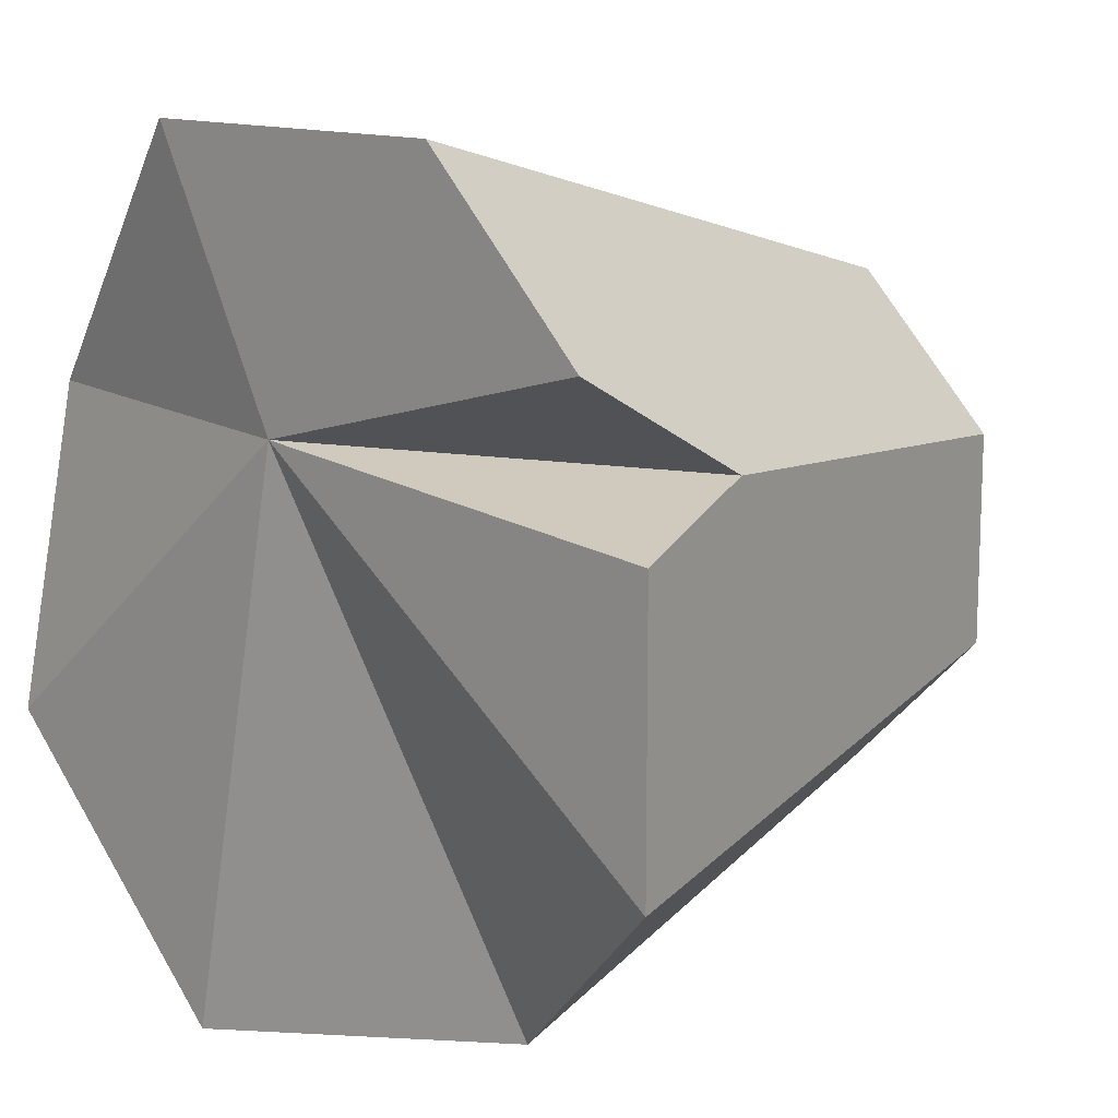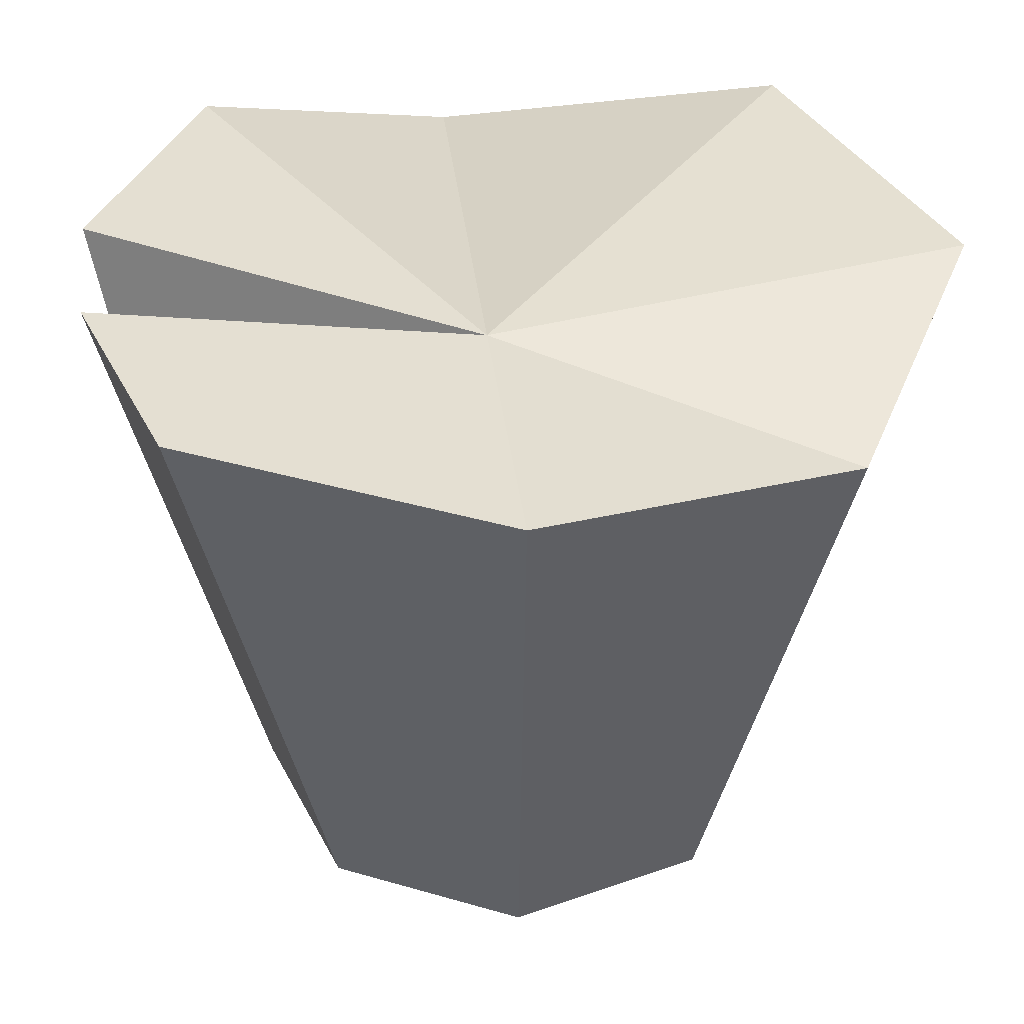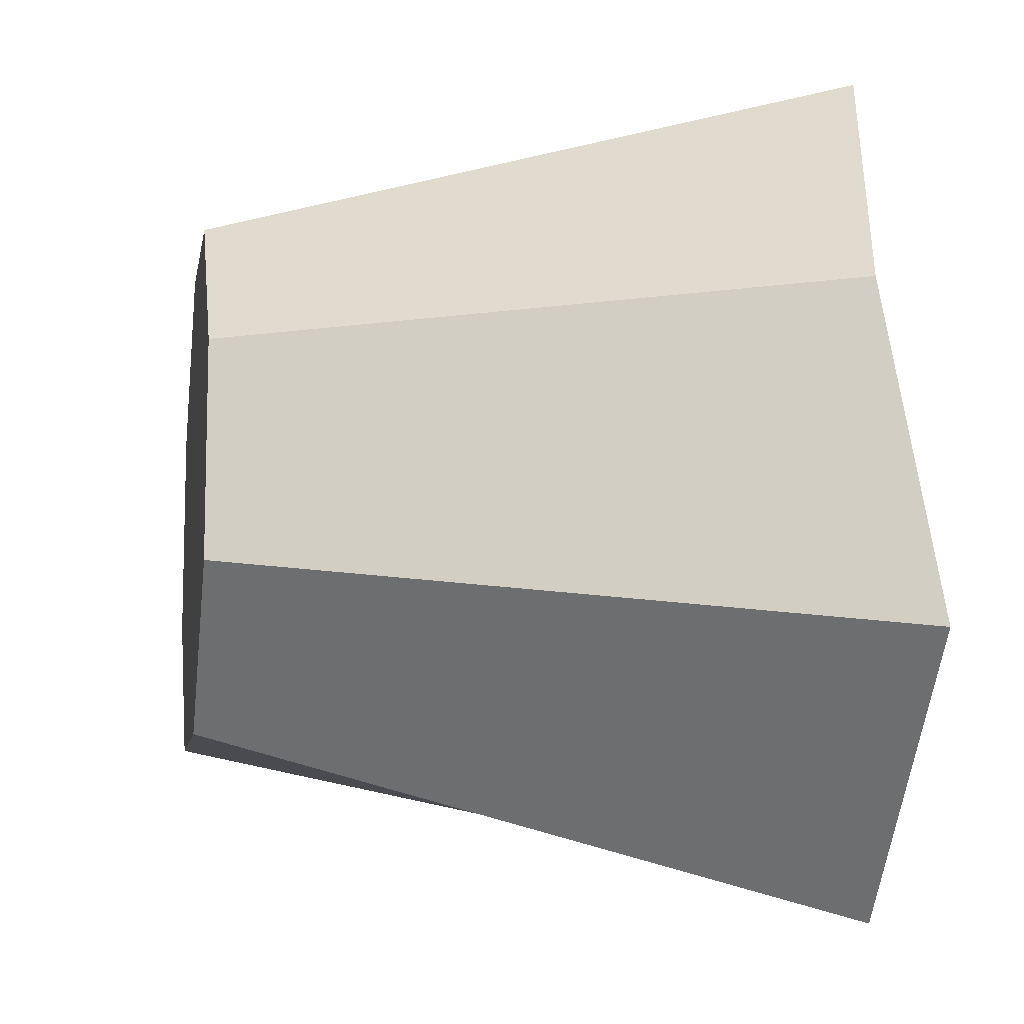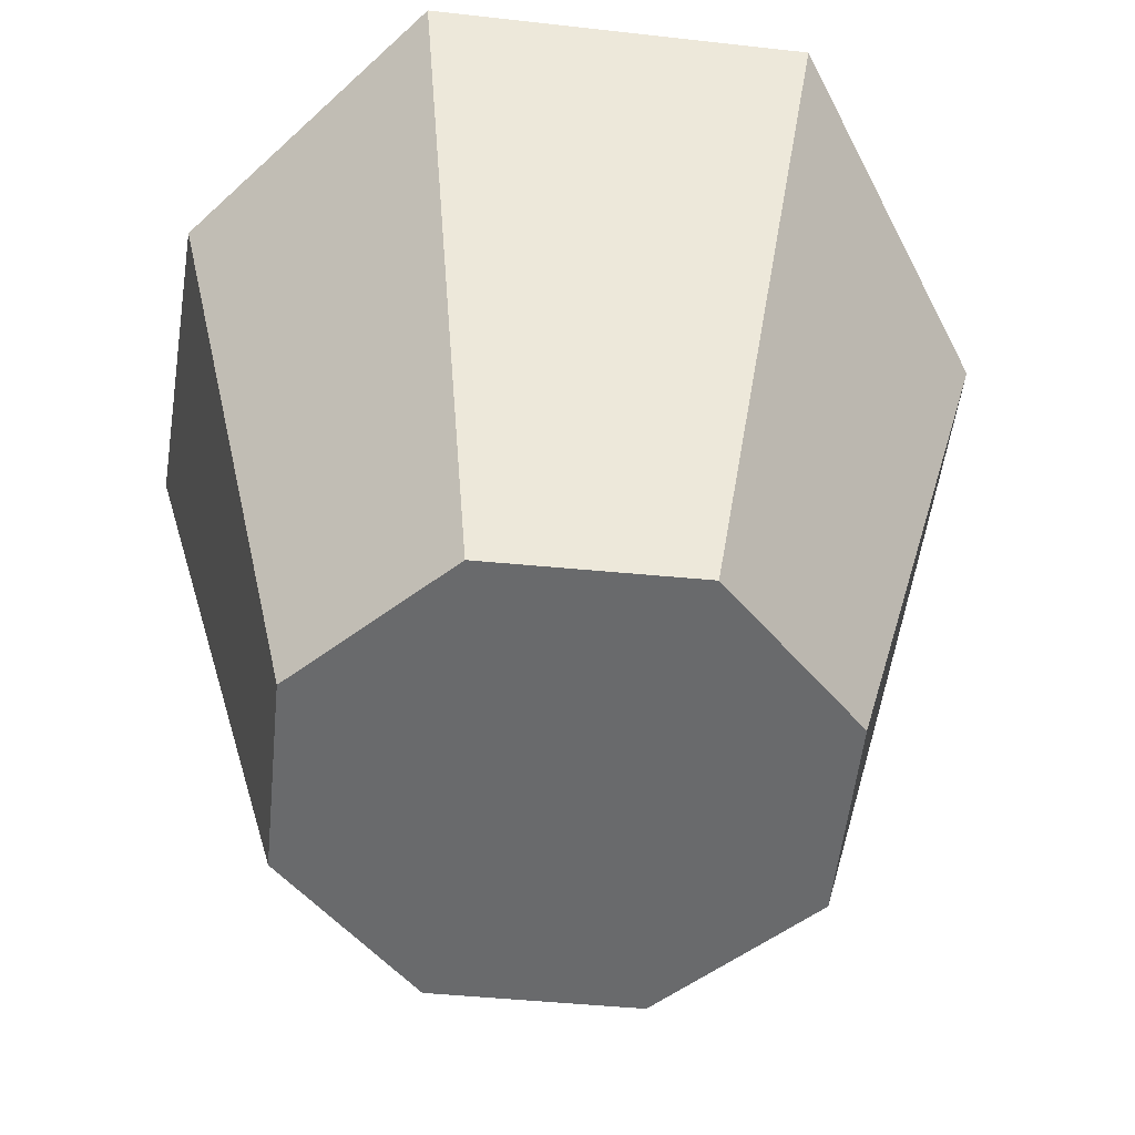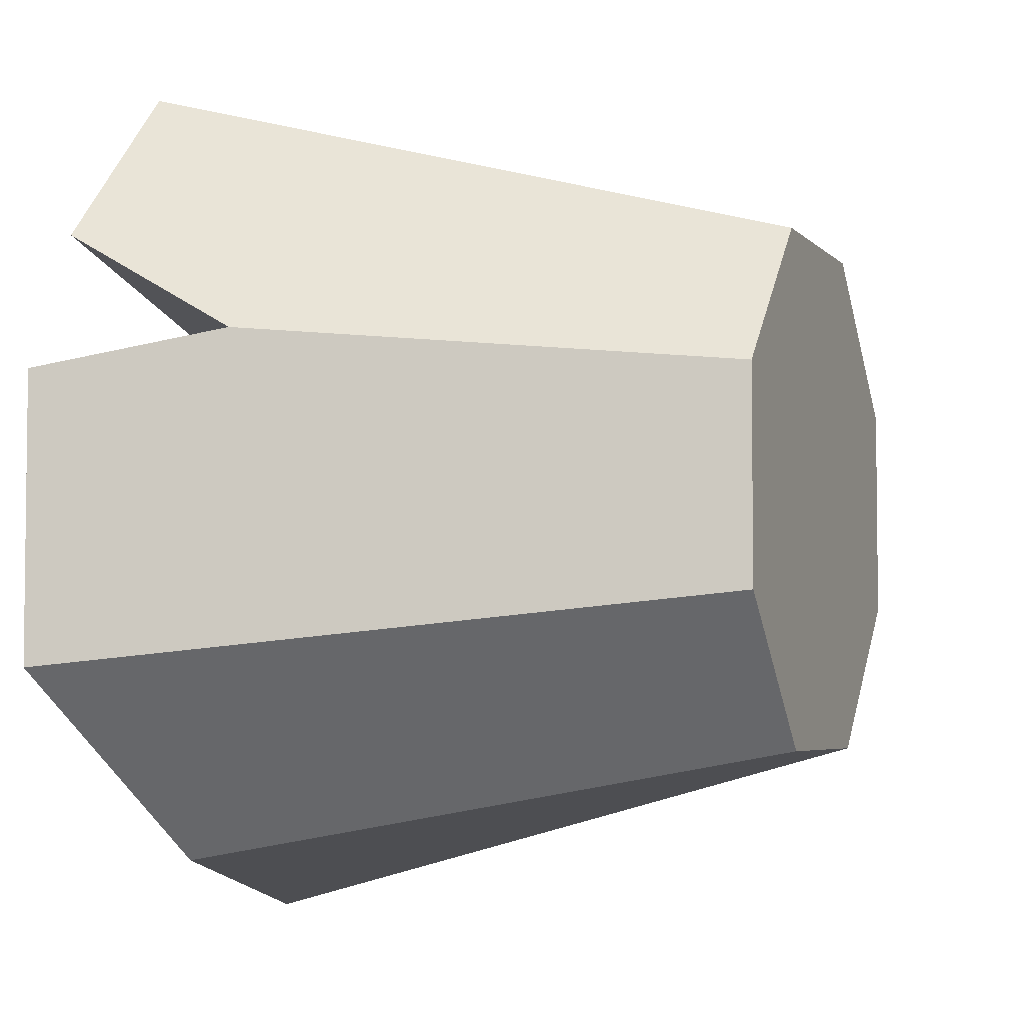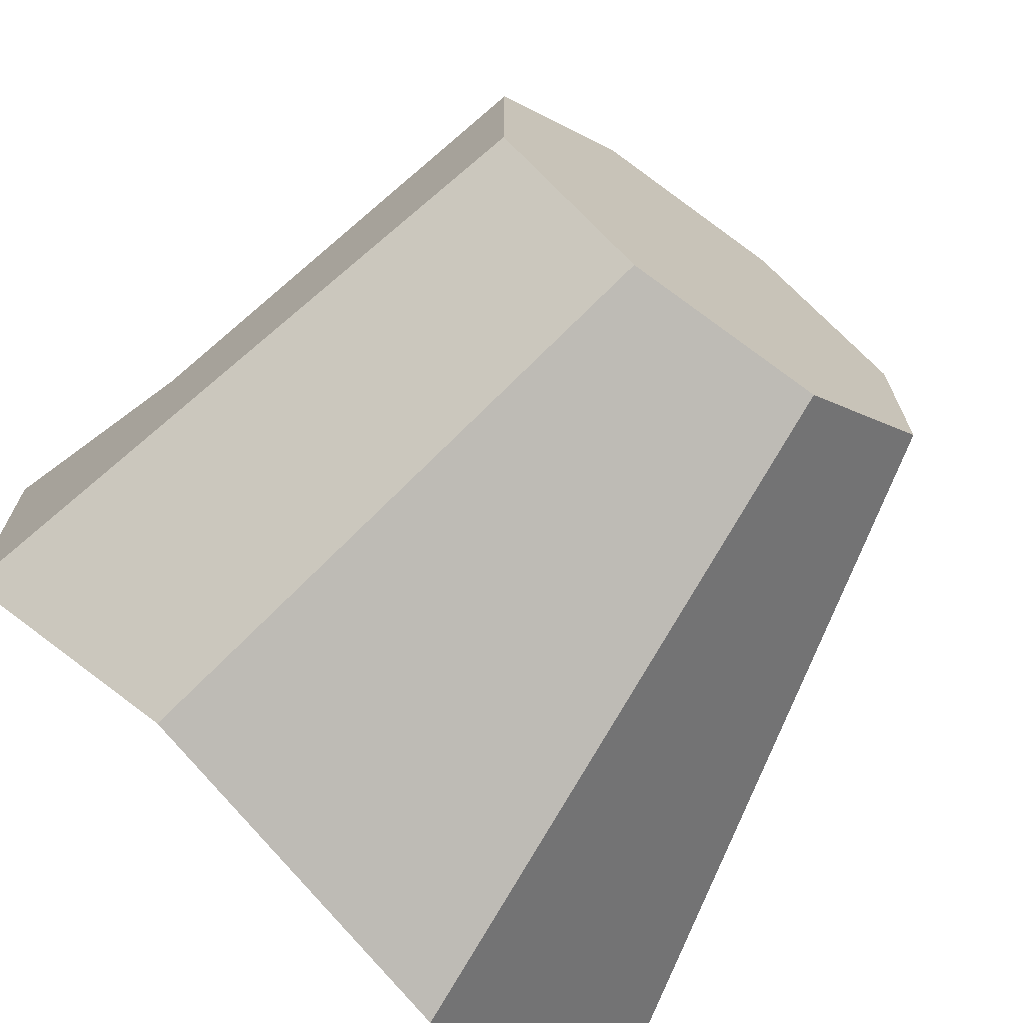
<metadata>
{"format":"obj","ext":"obj","renderer":"f3d","projection":"perspective","resolution":1024,"background":"white","views":[{"elev":13.0,"azim":-135.3,"up":"+Z"},{"elev":37.0,"azim":20.6,"up":"+Y"},{"elev":-9.9,"azim":80.4,"up":"+Z"},{"elev":-52.9,"azim":129.2,"up":"+Y"},{"elev":-4.5,"azim":-69.0,"up":"+Z"},{"elev":-70.1,"azim":-36.3,"up":"+Z"}]}
</metadata>
<code>
v 0.6044 27.69 -1.459
v 1.459 27.69 -0.6044
v 1.459 27.69 0.6044
v 0.6044 27.69 1.459
v -0.6044 27.69 1.459
v -1.459 27.69 0.6044
v -1.459 27.69 -0.6044
v -0.6044 27.69 -1.459
v 0.8552 31.51 -2.5
v 2.423 31.49 -1.004
v 2.352 31.16 0.8737
v 1.004 31.49 2.423
v -1.004 31.49 2.423
v 0.1903 31.49 0.8569
v -2.423 31.49 -1.004
v -1.255 31.1 -2.091
v -2.065 30.46 0.8427
v -1.998 31.49 1.43
v -2.423 31.49 0.622
f 2 1 9 10
f 3 2 10 11
f 4 3 11 12
f 5 4 12 13
f 17 18 14
f 19 17 14
f 8 7 15 16
f 1 8 16 9
f 6 5 13 18 17
f 14 9 16
f 7 6 17 19 15
f 13 12 14 18
f 14 11 10
f 14 16 15
f 14 12 11
f 14 15 19
f 14 10 9
f 2 3 1
f 3 4 1
f 4 5 1
f 5 6 1
f 6 7 1
f 7 8 1

</code>
